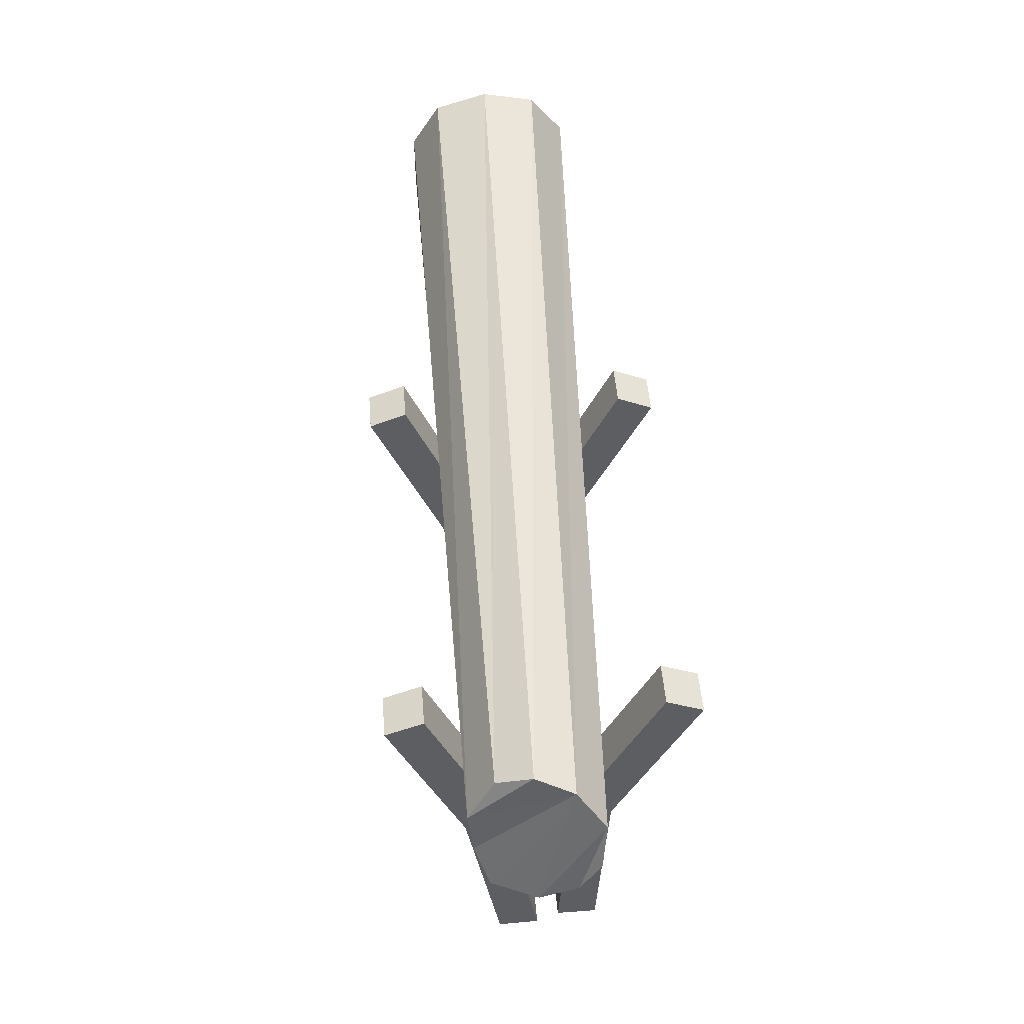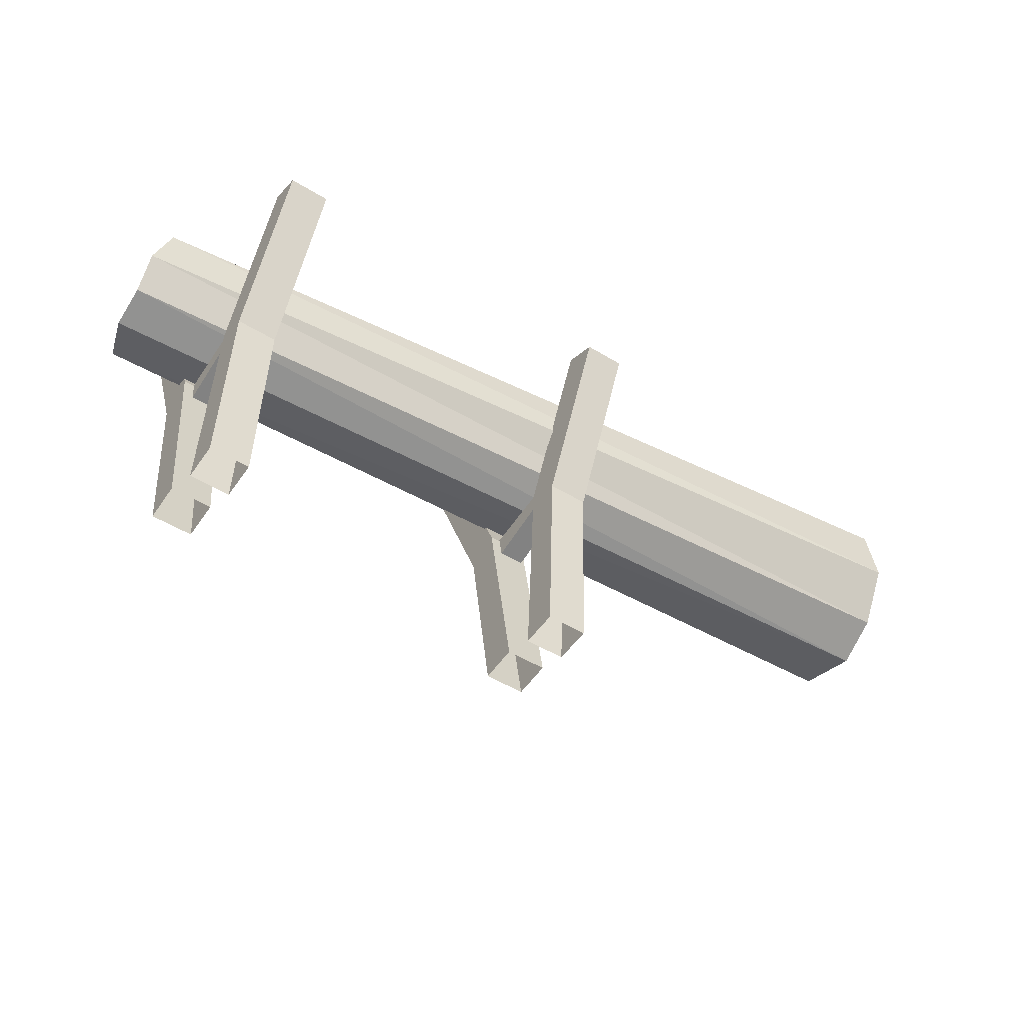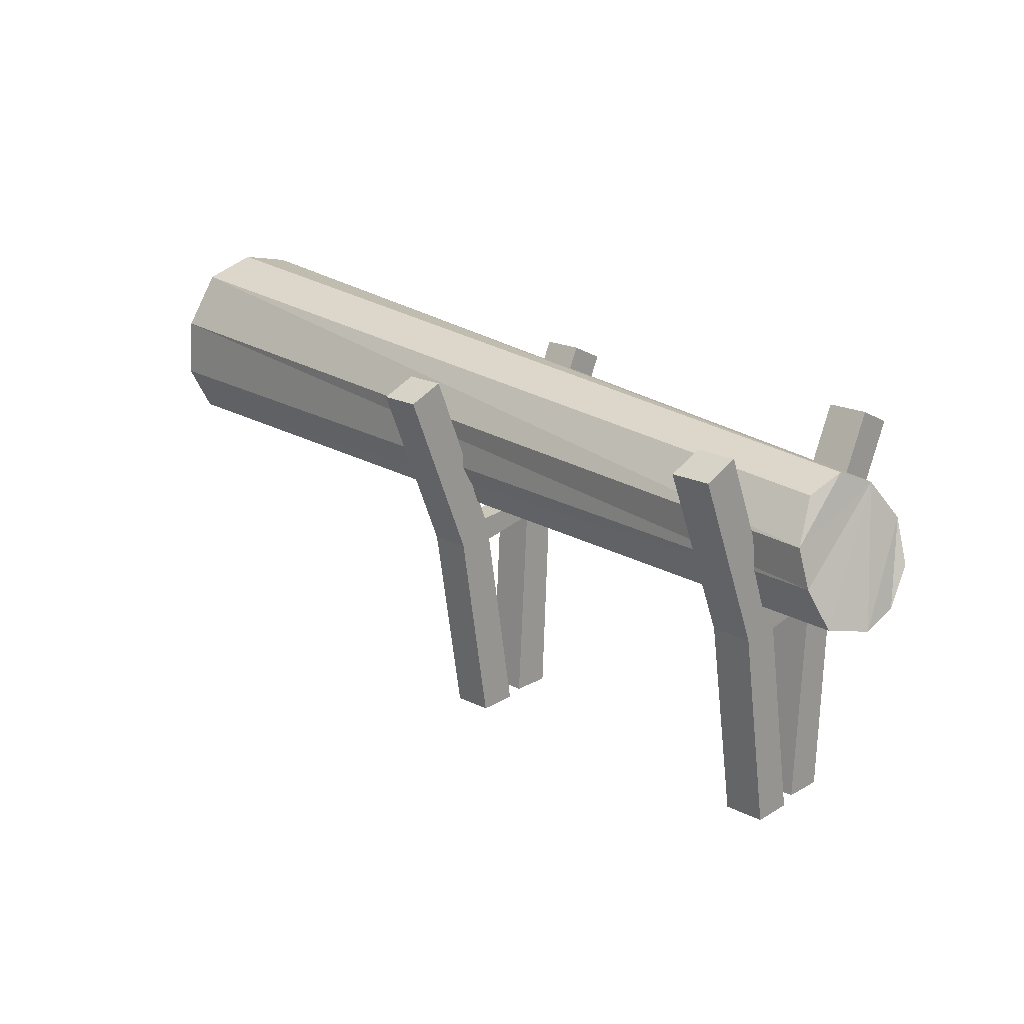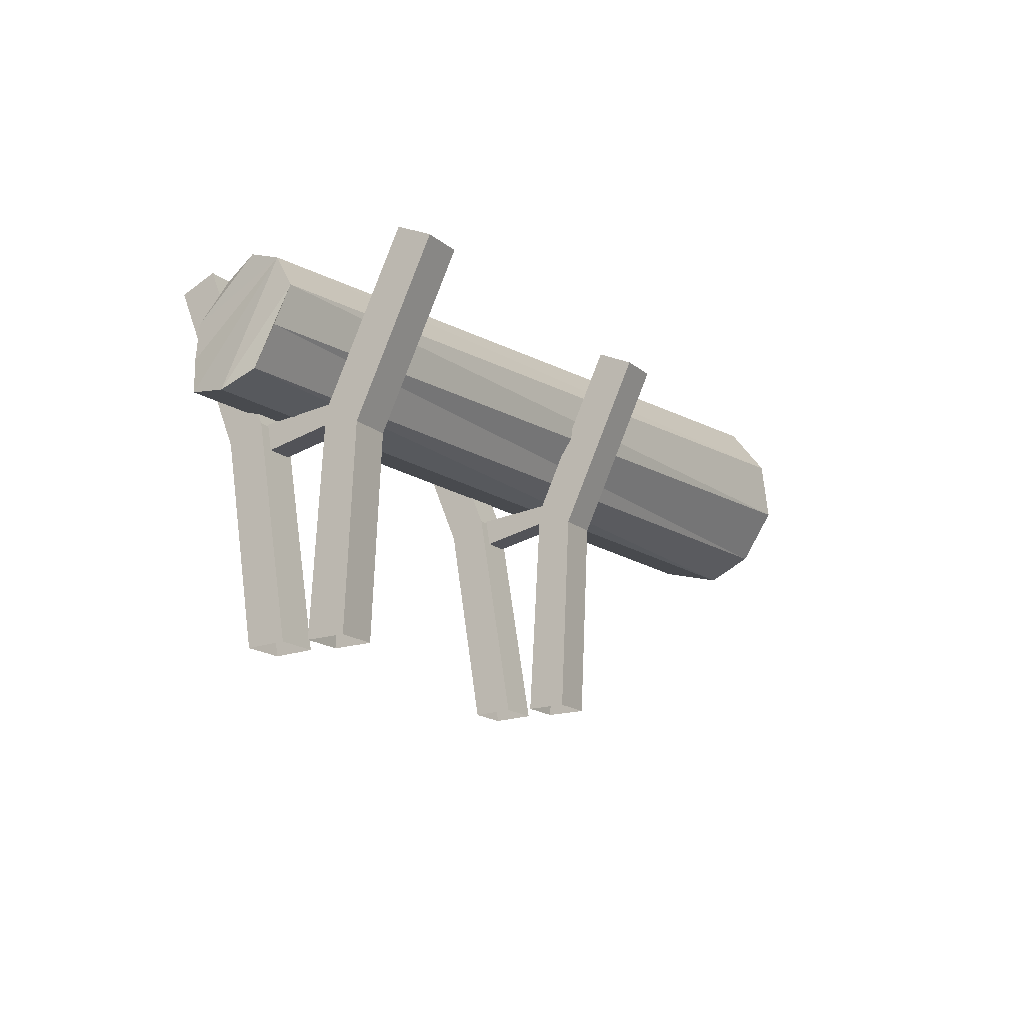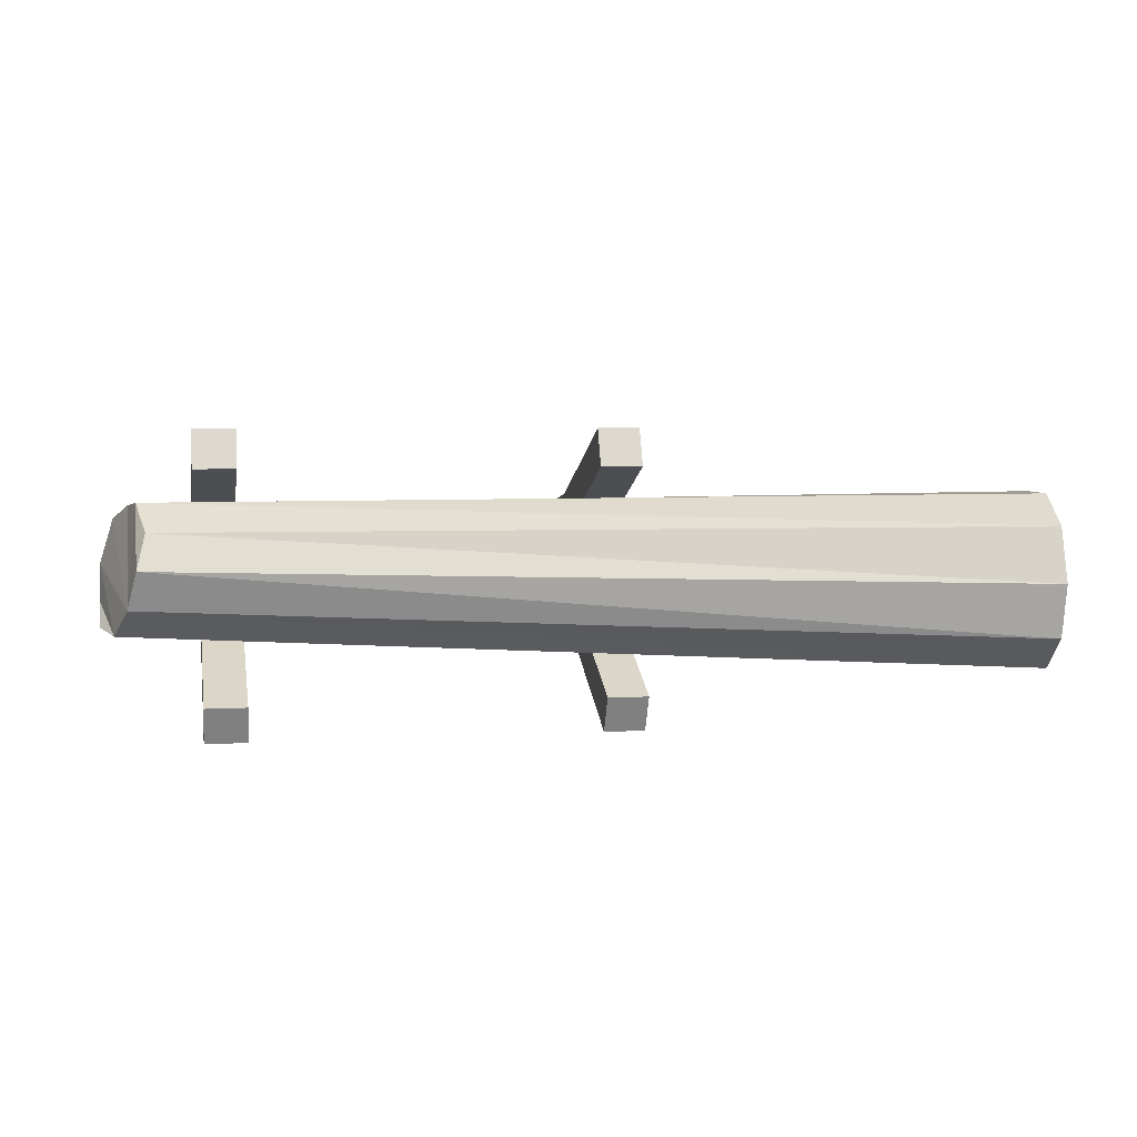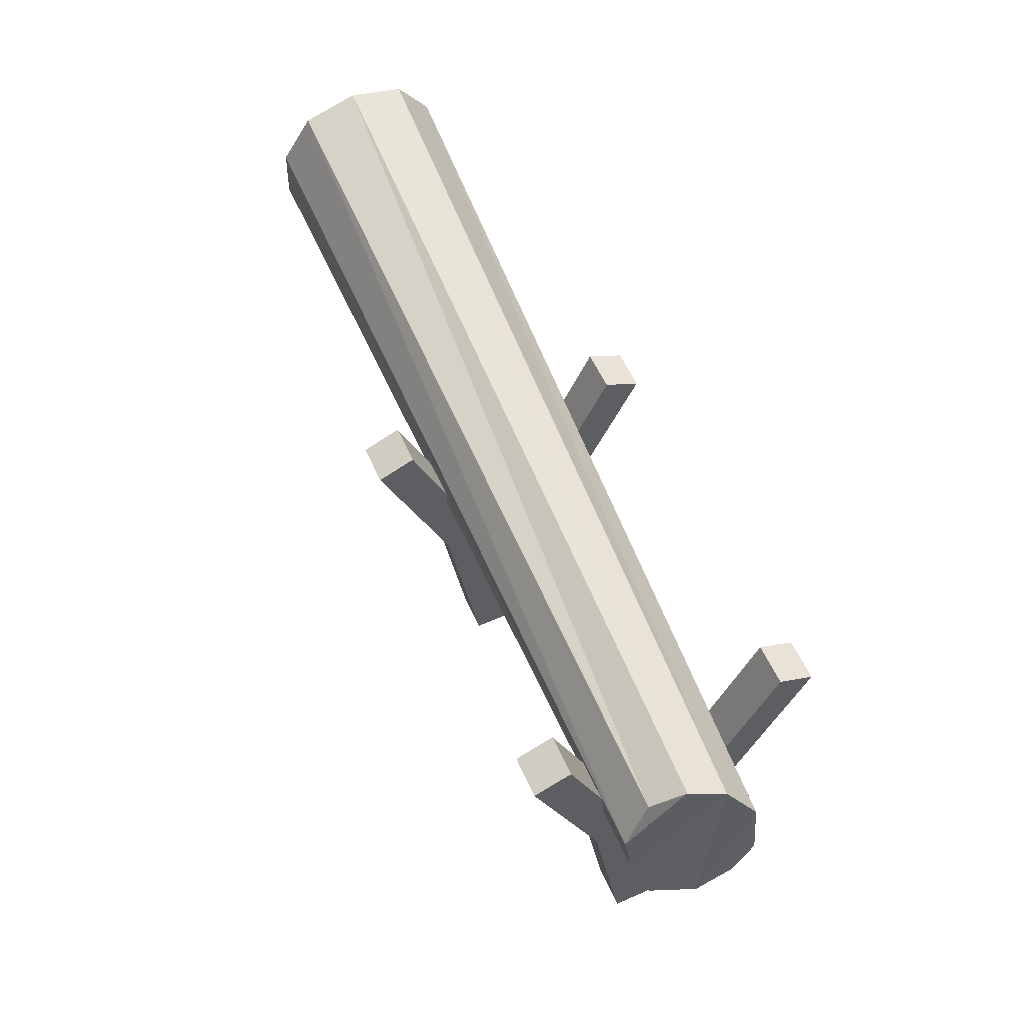
<metadata>
{"format":"obj","ext":"obj","renderer":"f3d","projection":"perspective","resolution":1024,"background":"white","views":[{"elev":50.0,"azim":85.4,"up":"+Y"},{"elev":-50.9,"azim":146.4,"up":"+Y"},{"elev":18.8,"azim":43.7,"up":"+Y"},{"elev":-17.0,"azim":122.3,"up":"+Y"},{"elev":4.7,"azim":169.2,"up":"+Z"},{"elev":57.1,"azim":66.1,"up":"+Y"}]}
</metadata>
<code>
o BAUMSAEGE_1
v 1.12 0.9469 0.03081
v -1.161 1.104 0.1236
v -1.219 0.643 -0.03892
v 0.8622 0.5649 -0.09129
v 0.8622 0.003964 -0.0569
v 0.9678 0.9991 -0.2956
v 1.219 0.5958 -0.07481
v -0.1037 1.007 0.2765
v -0.1037 0.003387 0.001713
v 0.001826 0 0.1038
v 0.9678 0.004499 -0.159
v -0.1231 0.9991 -0.2956
v -0.1231 0.004499 -0.159
v -0.01754 0.003964 -0.0569
v 0.8816 1.007 0.2765
v 0.8816 0.003387 0.001713
v 0.9872 2e-06 0.1038
v -1.161 1.117 -0.1606
v -0.01754 0.9991 -0.2956
v 0.001826 1.007 0.2765
v 0.9872 1.007 0.2765
v -1.197 0.8115 0.1988
v -1.197 0.8316 -0.2611
v 1.184 0.5898 0.1395
v -0.1037 0.5625 0.09443
v -0.1231 0.5649 -0.09129
v -0.02558 0.5658 0.115
v -0.02558 0.5882 -0.148
v -0.02558 0.4957 0.1011
v 0.9598 0.5658 0.115
v 0.9598 0.5882 -0.148
v 0.9598 0.4957 0.1011
v 1.179 0.8051 -0.1401
v -0.09197 0.5882 -0.148
v 0.8934 0.5882 -0.148
v 1.123 0.7963 0.1883
v 0.8622 0.9556 -0.388
v 0.9678 0.5214 -0.1837
v 0.8622 0.004499 -0.159
v 0.8816 2e-06 0.1038
v -0.01754 0.004499 -0.159
v -0.01754 0.5214 -0.1837
v -0.01754 0.9556 -0.388
v 0.001826 0.003387 0.001713
v -0.1037 0.9678 0.371
v 0.001826 0.5238 0.1889
v 0.001826 0.9678 0.371
v 0.9678 0.9556 -0.388
v 0.9872 0.003387 0.001713
v -0.1231 0.9556 -0.388
v 0.9678 0.003964 -0.0569
v -0.1231 0.003964 -0.0569
v 0.8622 0.9991 -0.2956
v -0.1037 2e-06 0.1038
v 0.8816 0.9678 0.371
v 0.9872 0.9678 0.371
v -0.09197 0.5658 0.115
v -0.09197 0.4957 0.1011
v 0.8934 0.5658 0.115
v 0.8934 0.4957 0.1011
v 0.9872 0.5625 0.09443
v 0.8816 0.5238 0.1889
v -1.208 0.6864 0.1232
v -0.1231 0.5214 -0.1837
v 0.8622 0.5214 -0.1837
v 0.9678 0.5649 -0.09129
v -0.01754 0.5649 -0.09129
v 0.9598 0.5435 -0.1401
v -0.02558 0.5435 -0.1401
v 0.8934 0.5435 -0.1401
v -0.09197 0.5435 -0.1401
v -1.178 0.9915 -0.2514
v -1.208 0.6961 -0.1651
v -1.18 0.966 0.1994
v -1.161 1.147 -0.01901
v 1.144 0.9053 -0.0673
v 1.219 0.5625 0.02306
v 1.099 0.9049 0.1207
v -0.1037 0.5238 0.1889
v 0.9872 0.5238 0.1889
v 0.8816 0.5625 0.09443
v 0.001826 0.5625 0.09443
v 1.219 0.6937 -0.1277
v 1.145 0.6931 0.1766
v 0.8816 0.5487 0.1991
v -0.1037 0.5487 0.1991
f 72 33 23
f 74 36 2
f 33 72 76
f 36 74 84
f 75 2 78
f 63 3 24
f 73 23 83
f 3 77 24
f 33 83 23
f 36 78 2
f 22 63 84
f 72 18 76
f 73 7 3
f 74 22 84
f 75 1 18
f 1 76 18
f 7 77 3
f 1 75 78
f 7 73 83
f 63 24 84
f 51 66 4
f 4 65 39
f 79 54 10
f 82 44 9
f 4 5 51
f 39 5 4
f 26 52 14
f 42 41 13
f 62 40 17
f 61 49 16
f 14 67 26
f 13 64 42
f 9 25 82
f 10 46 79
f 16 81 61
f 17 80 62
f 79 25 9
f 25 8 20
f 26 64 13
f 12 26 67
f 27 29 69
f 58 57 34
f 30 32 68
f 60 59 35
f 28 34 57
f 71 69 29
f 31 35 59
f 70 68 32
f 39 65 38
f 53 4 66
f 11 38 66
f 48 38 65
f 38 11 39
f 16 40 62
f 67 14 41
f 41 42 67
f 43 42 64
f 42 43 19
f 19 43 50
f 46 10 44
f 45 8 25
f 8 45 47
f 44 82 46
f 46 47 45
f 47 46 82
f 47 20 8
f 38 48 6
f 6 48 37
f 80 17 49
f 50 12 19
f 64 26 12
f 66 51 11
f 13 52 26
f 65 4 53
f 37 53 6
f 9 54 79
f 15 55 56
f 62 81 16
f 56 21 15
f 49 61 80
f 27 57 58
f 57 27 28
f 58 29 27
f 29 58 71
f 30 59 60
f 59 30 31
f 60 32 30
f 32 60 70
f 61 21 56
f 21 61 81
f 81 85 55
f 55 85 80
f 12 50 64
f 64 50 43
f 53 37 65
f 65 37 48
f 6 66 38
f 66 6 53
f 19 67 42
f 67 19 12
f 31 68 70
f 68 31 30
f 28 69 71
f 69 28 27
f 70 35 31
f 35 70 60
f 71 34 28
f 34 71 58
f 25 86 45
f 45 86 46
f 56 80 61
f 80 56 55
f 55 15 81
f 81 15 21
f 82 20 47
f 20 82 25
f 81 62 85
f 85 62 80
f 25 79 86
f 86 79 46
f 2 75 74
f 63 18 3
f 73 72 23
f 24 77 76
f 33 76 77
f 76 36 84
f 22 18 63
f 73 18 72
f 3 18 73
f 74 75 22
f 75 18 22
f 76 1 36
f 7 33 77
f 1 78 36
f 83 33 7
f 84 24 76

</code>
